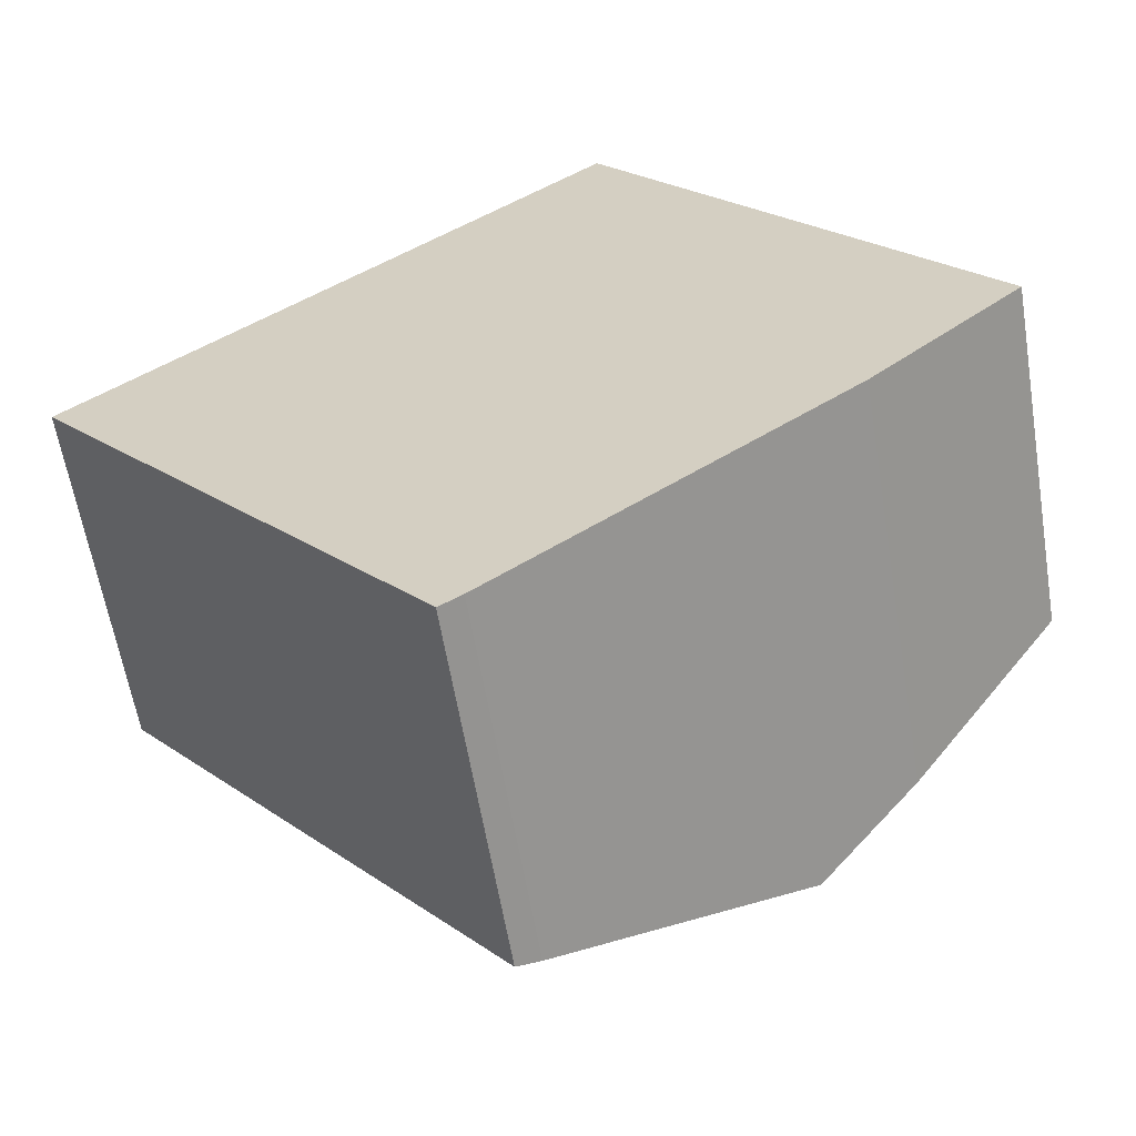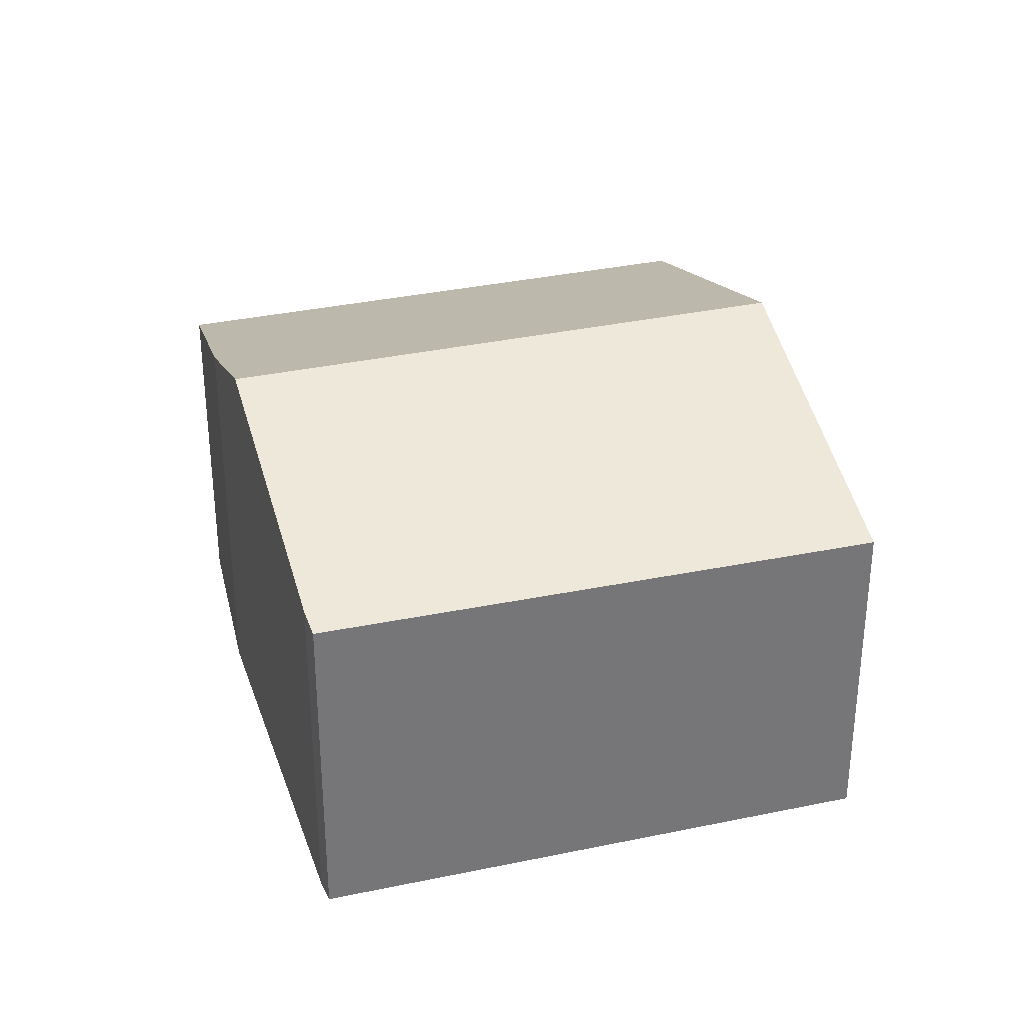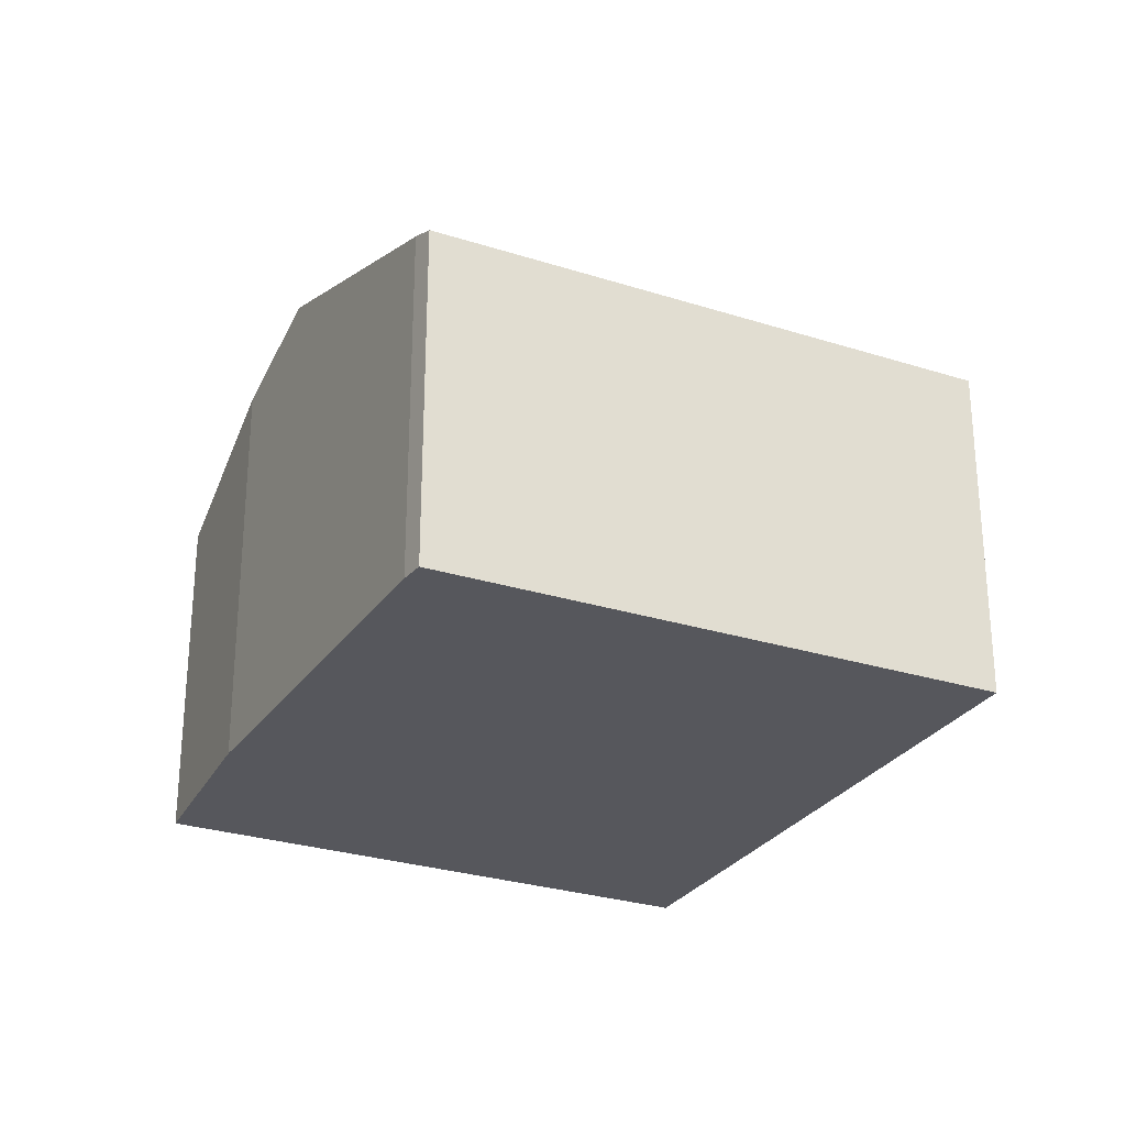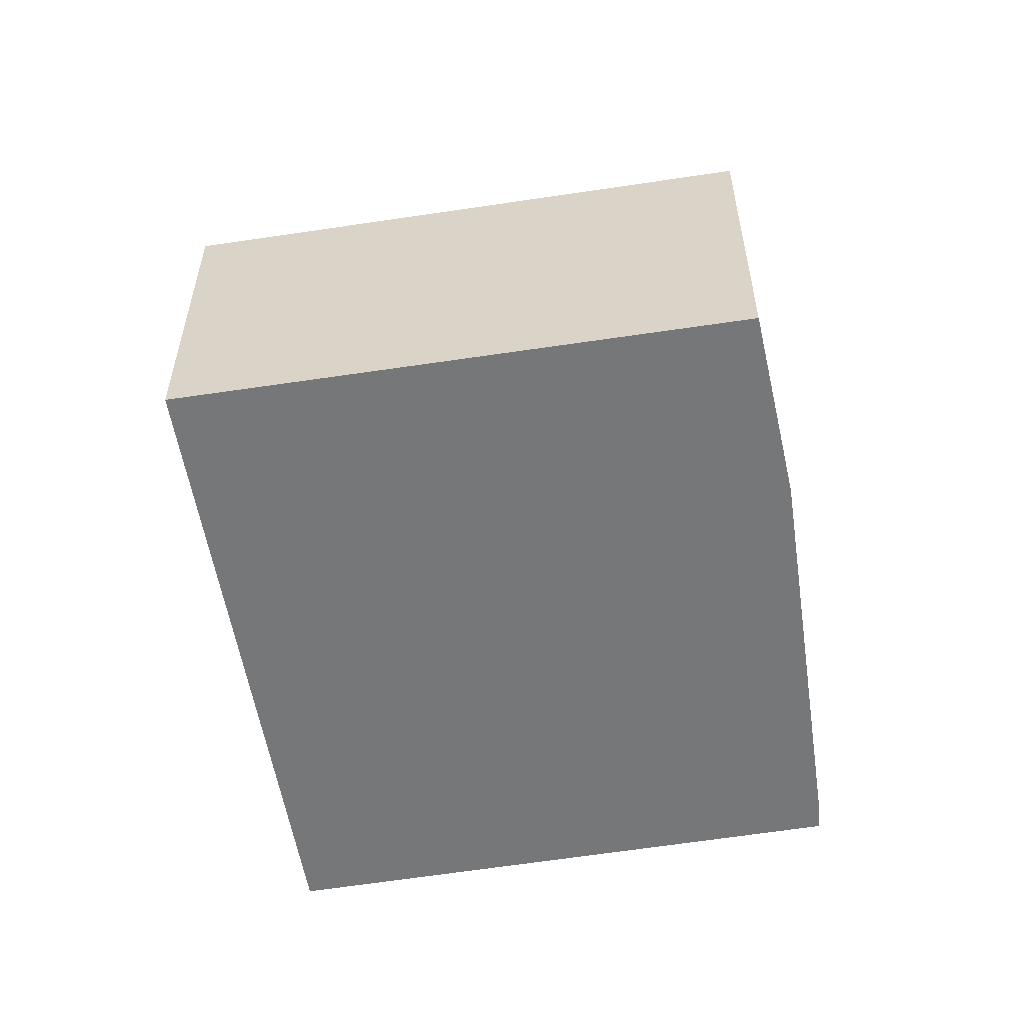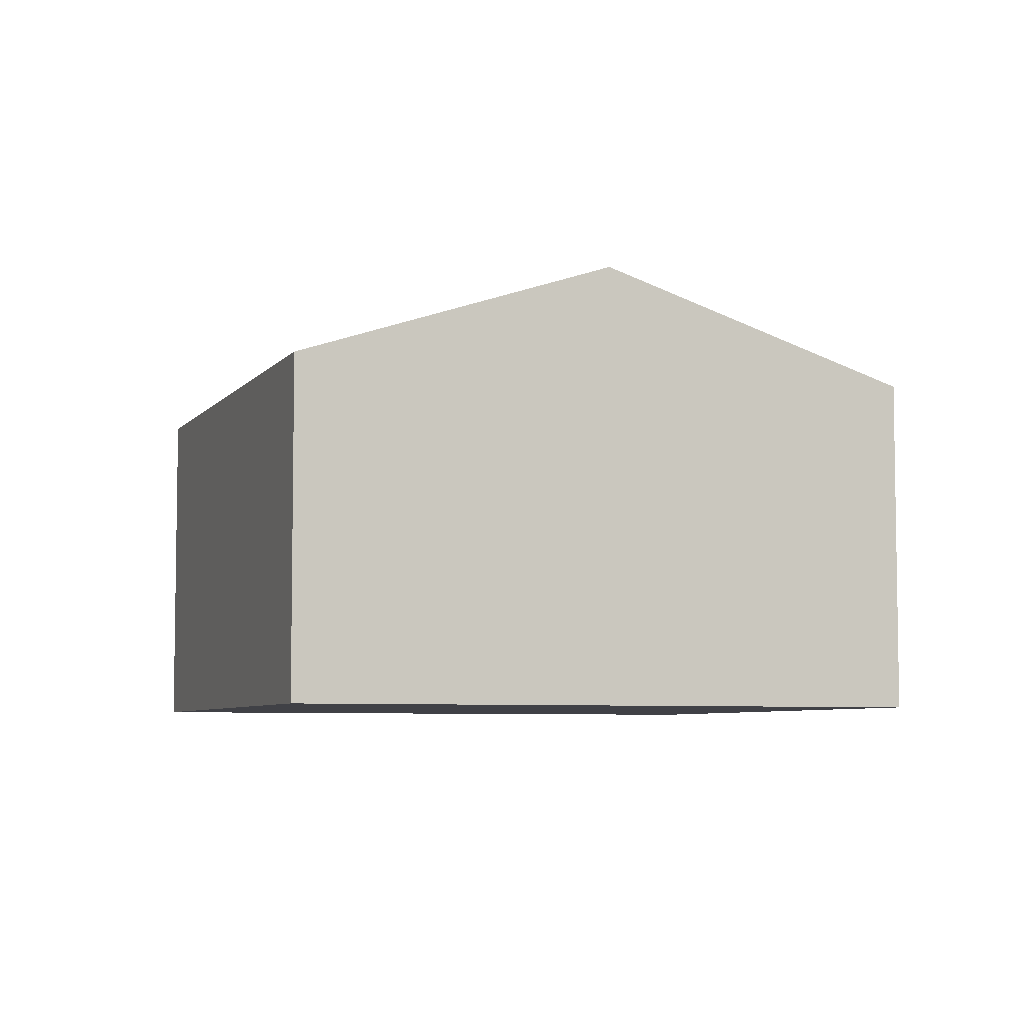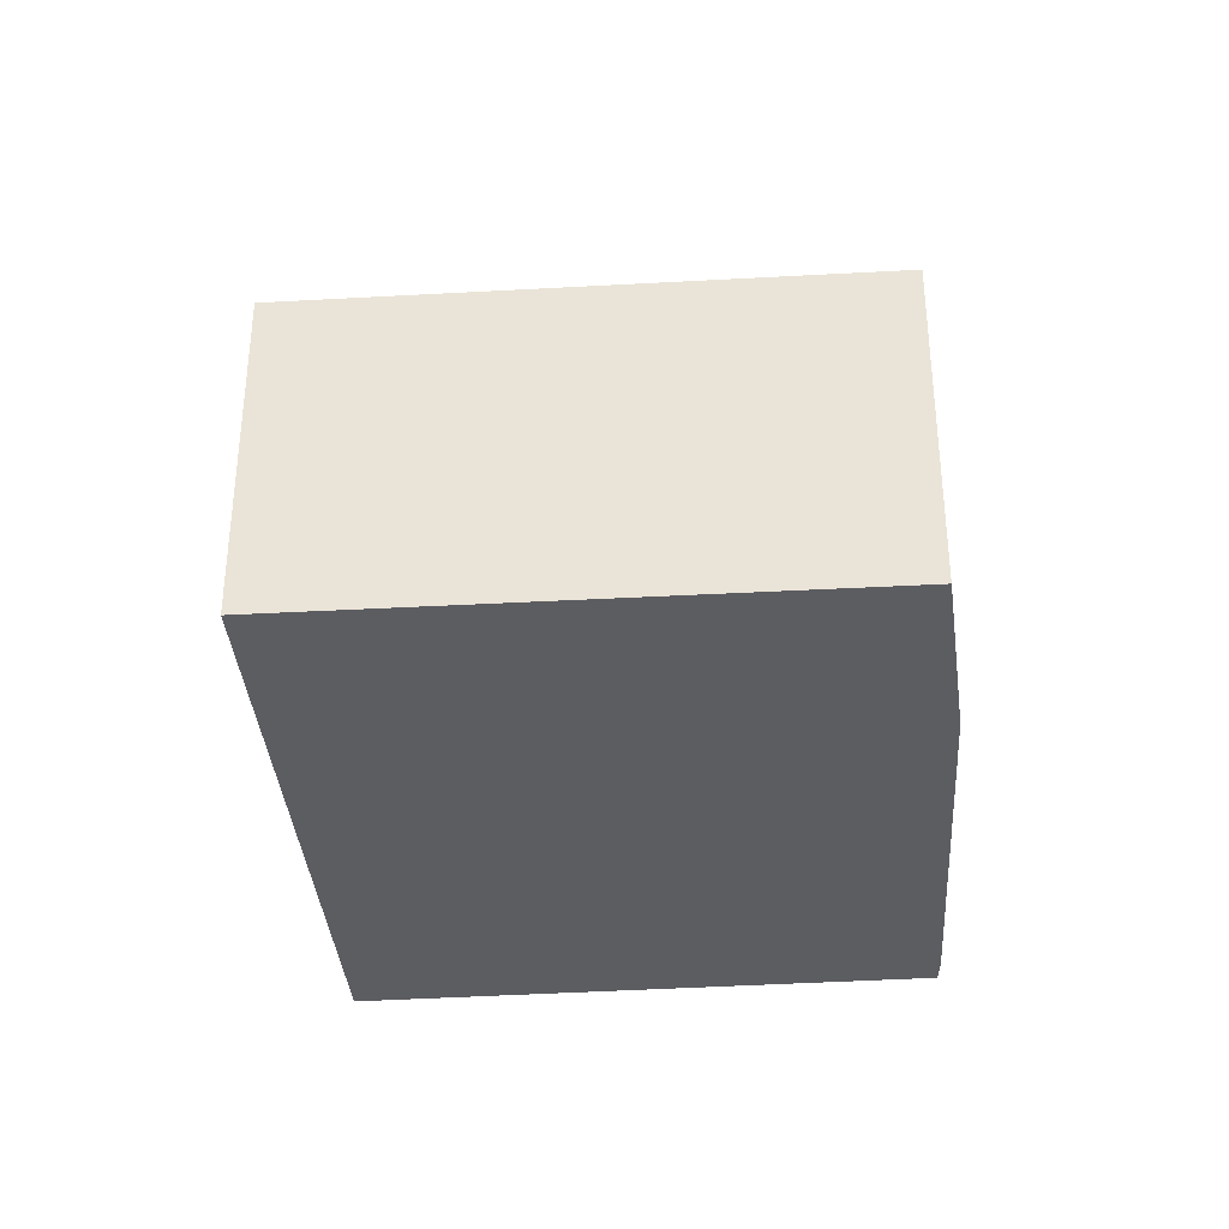
<metadata>
{"format":"obj","ext":"obj","renderer":"f3d","projection":"perspective","resolution":1024,"background":"white","views":[{"elev":-60.6,"azim":9.4,"up":"+Z"},{"elev":33.2,"azim":-145.9,"up":"+Y"},{"elev":-27.6,"azim":-155.7,"up":"+Y"},{"elev":-57.1,"azim":59.8,"up":"+Y"},{"elev":-6.0,"azim":-59.4,"up":"+Y"},{"elev":-36.3,"azim":55.0,"up":"+Y"}]}
</metadata>
<code>
v  13.79 7.728 -3.234
v  9.57 6.485 8
v  16.59 6.485 -0.632
v  11.92 8.508 -4.719
v  4.809 8.508 4.02
v  0 6.465 3.959e-16
v  7.495 6.669 -8.218
v  7.088 6.511 -8.487
v  7.088 5.197e-16 -8.487
v  0 0 0
v  4.809 -2.462e-16 4.02
v  9.57 -4.899e-16 8
v  16.59 3.87e-17 -0.632
v  7.495 5.032e-16 -8.218
v  13.79 1.98e-16 -3.234
v  11.92 2.89e-16 -4.719
g defaultobject
f 1 2 3
f 2 1 4
f 2 4 5
f 6 7 8
f 7 6 4
f 4 6 5
f 9 6 8
f 6 9 10
f 10 5 6
f 5 10 2
f 2 10 11
f 2 11 12
f 12 3 2
f 3 12 13
f 14 8 7
f 8 14 9
f 3 15 1
f 15 3 13
f 1 7 4
f 7 1 15
f 7 15 14
f 14 15 16
f 11 13 12
f 13 11 10
f 13 10 9
f 13 9 15
f 15 9 16
f 16 9 14

</code>
